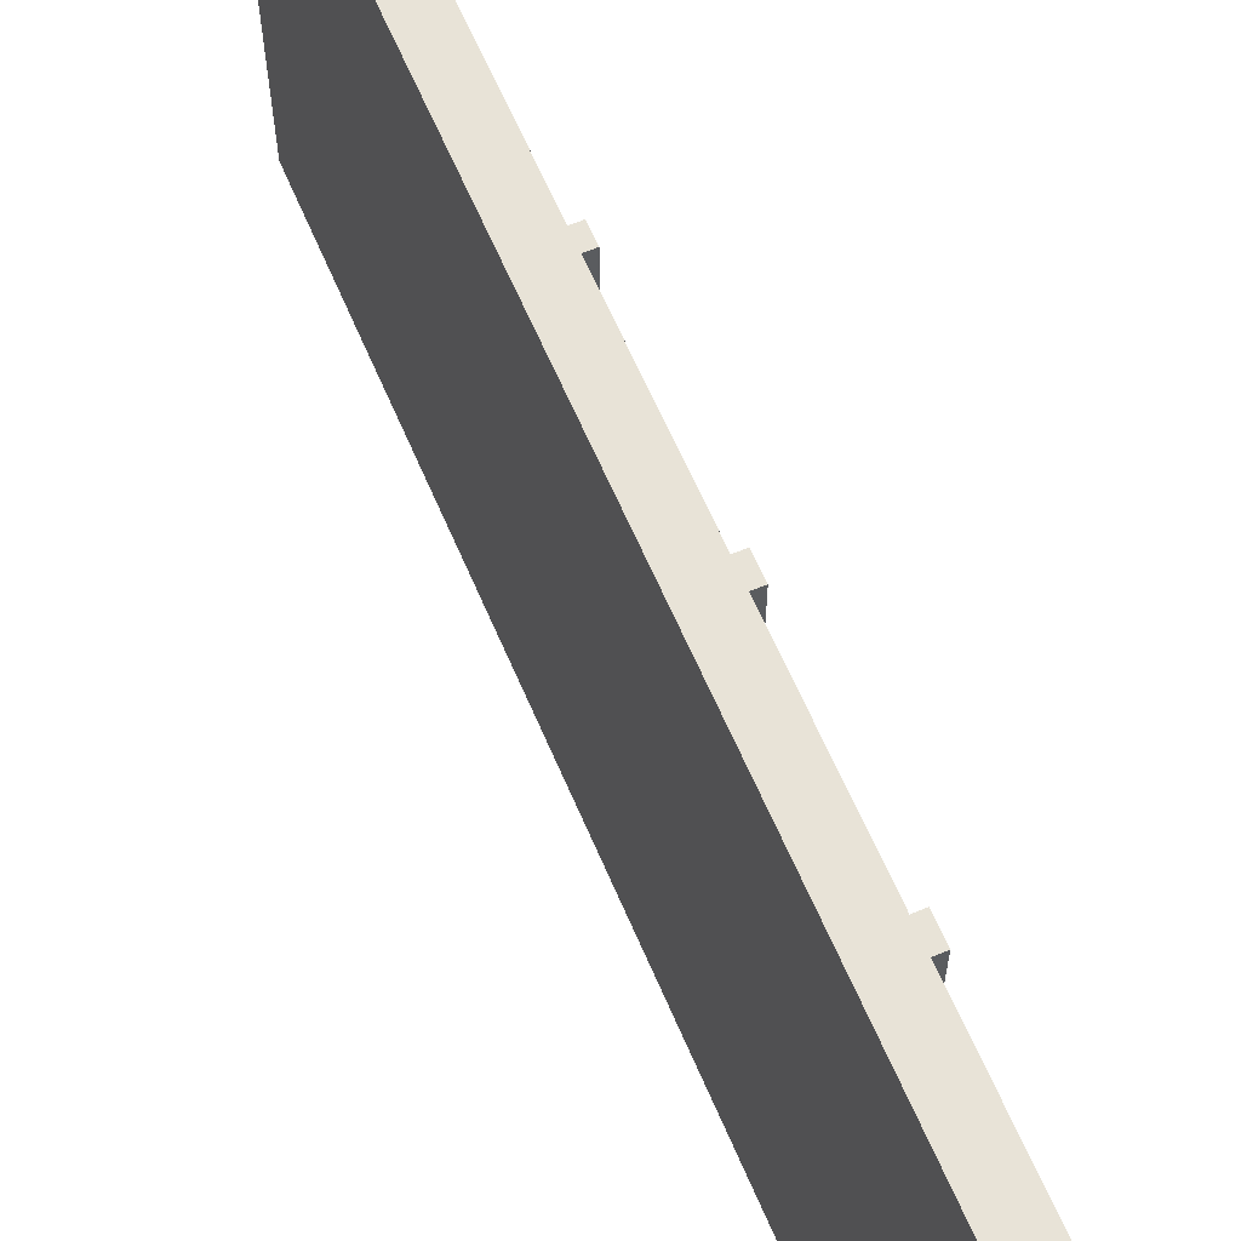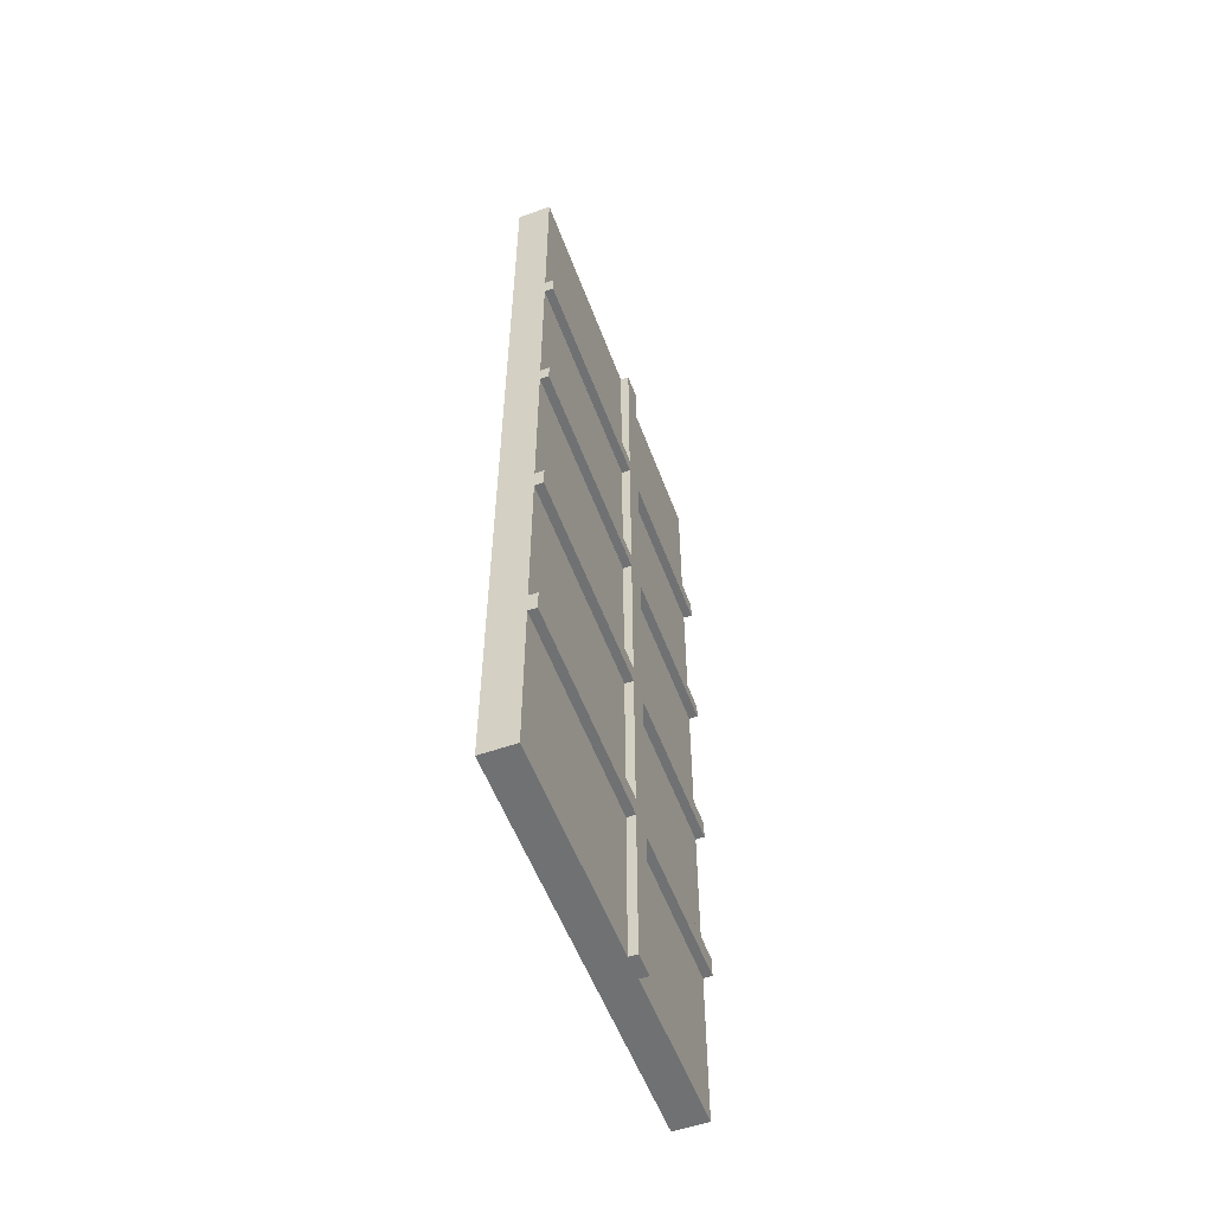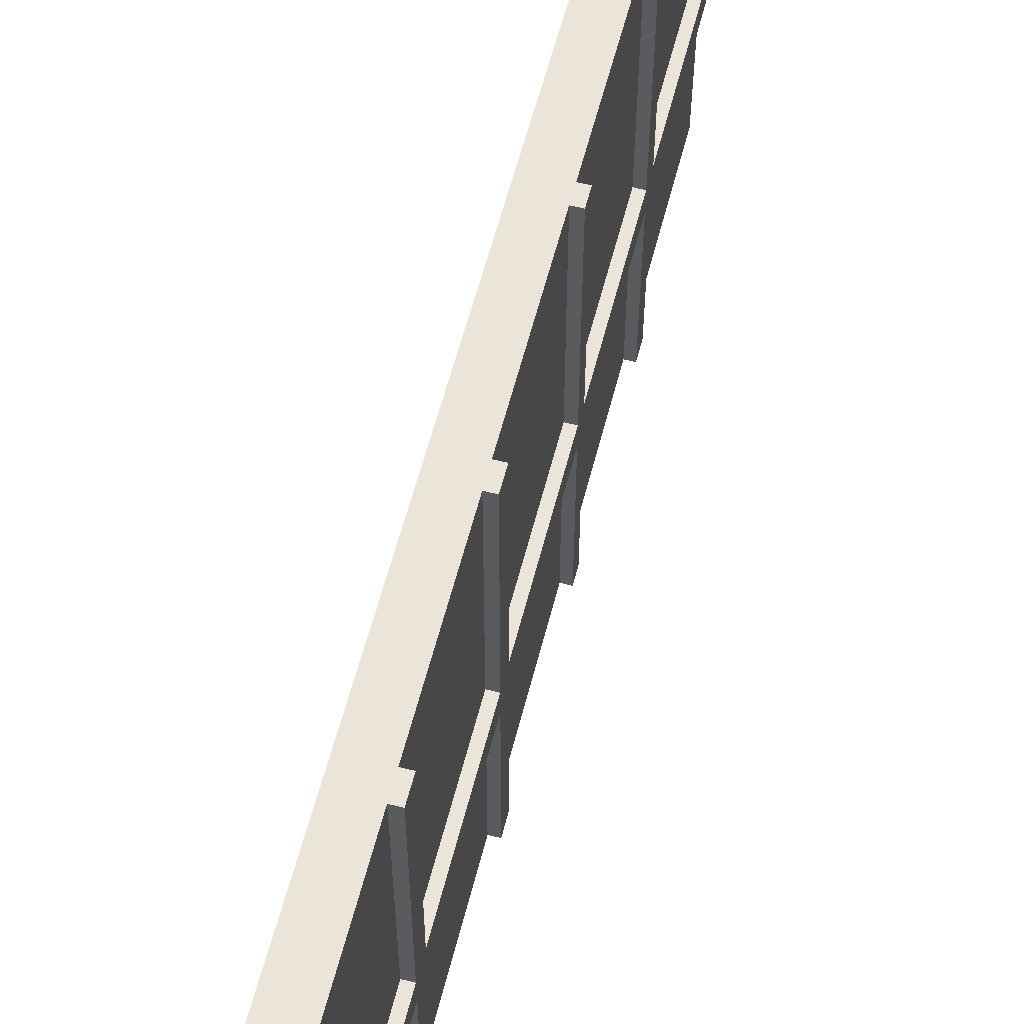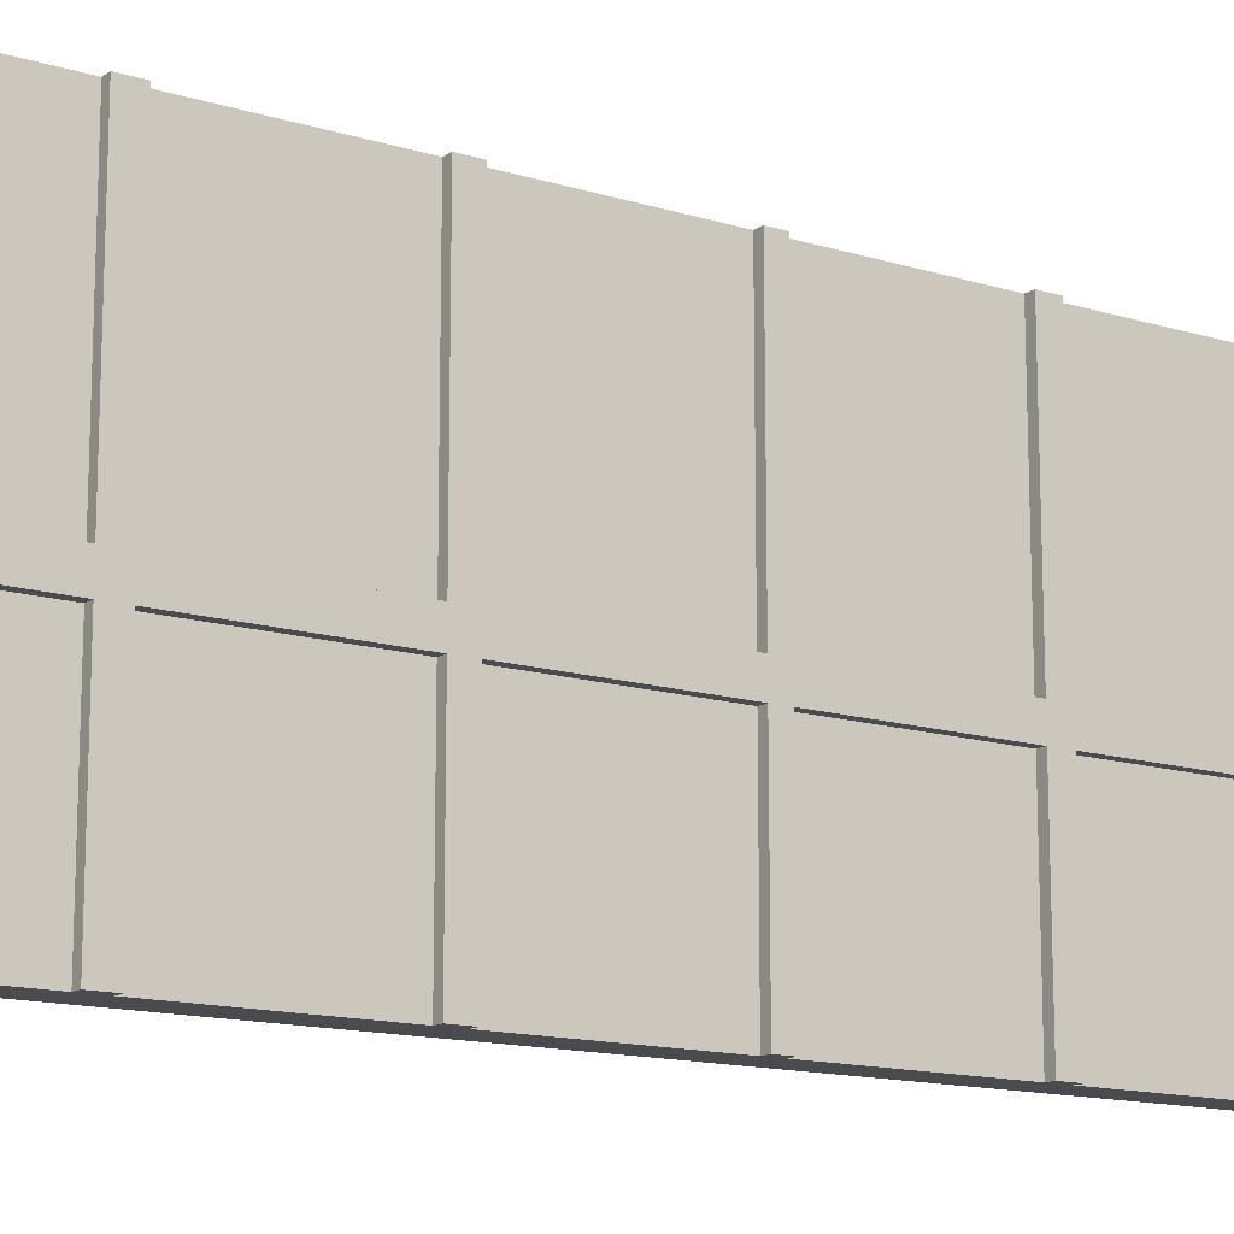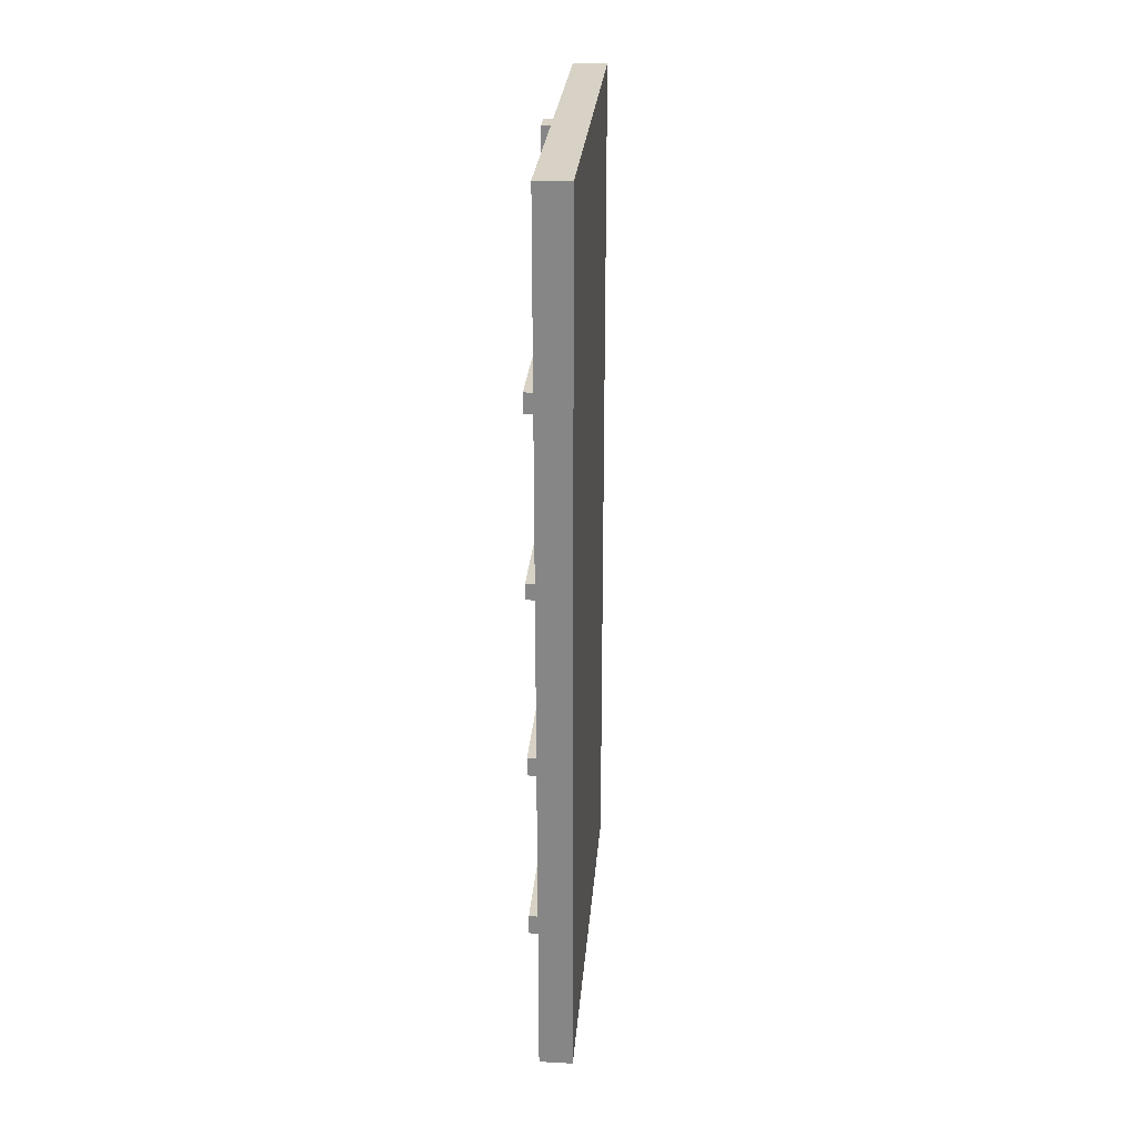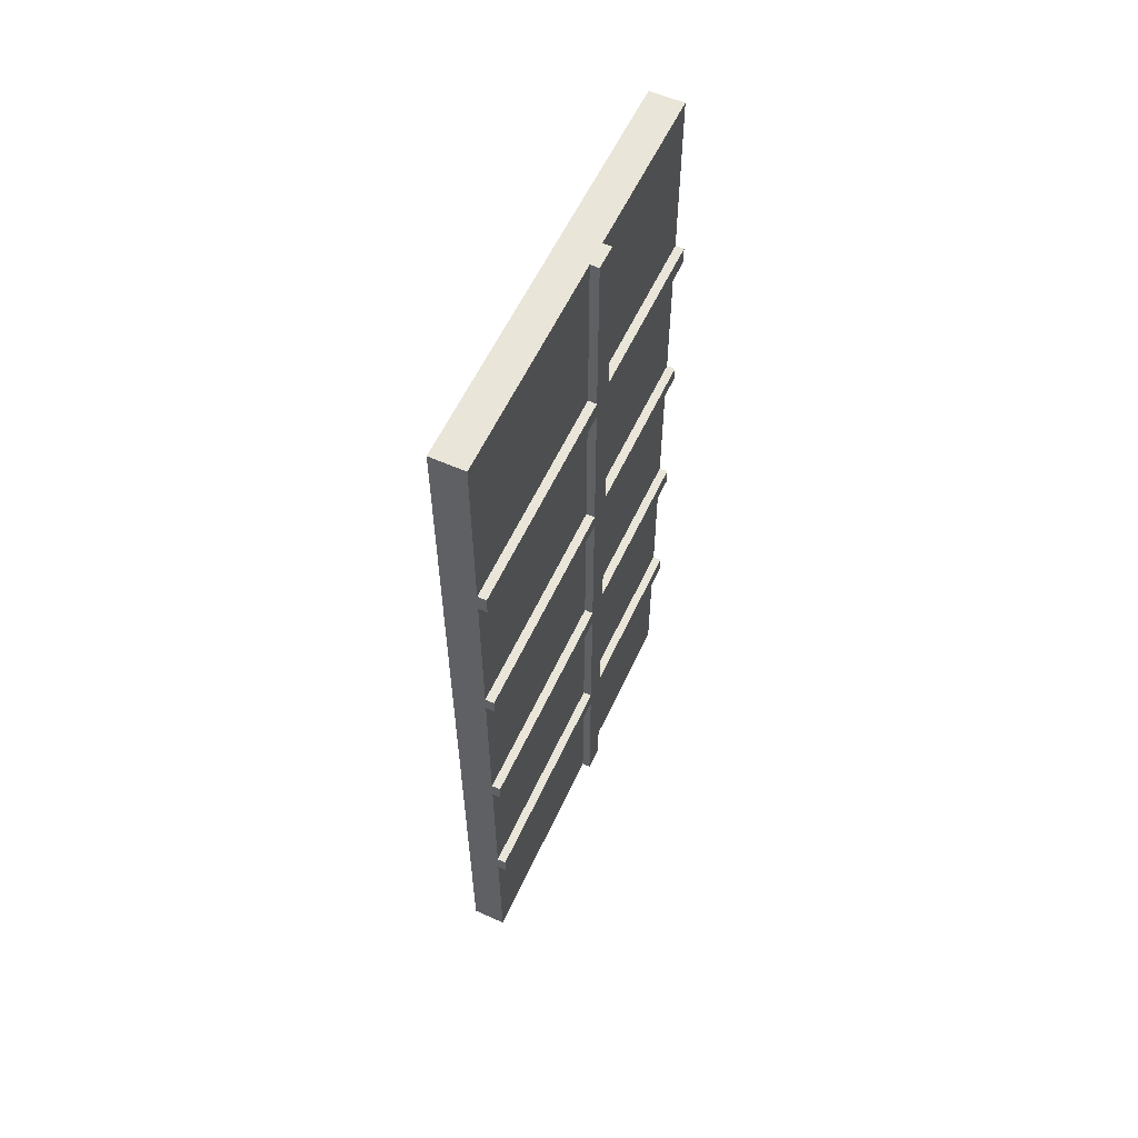
<metadata>
{"format":"obj","ext":"obj","renderer":"f3d","projection":"perspective","resolution":1024,"background":"white","views":[{"elev":62.1,"azim":157.1,"up":"+Y"},{"elev":-55.1,"azim":-159.7,"up":"+Z"},{"elev":59.6,"azim":-165.6,"up":"+Y"},{"elev":-13.8,"azim":-124.6,"up":"+Y"},{"elev":27.2,"azim":4.7,"up":"+Z"},{"elev":58.3,"azim":-155.3,"up":"+Z"}]}
</metadata>
<code>
g default
v -4.063 1.855 7.52
v -3.536 1.855 7.52
v -4.063 8.317 7.52
v -3.536 8.317 7.52
v -4.062 8.317 -6.518
v -3.536 8.317 -6.518
v -4.062 1.855 -6.518
v -3.536 1.855 -6.518
v -4.062 8.317 -3.71
v -4.062 1.855 -3.71
v -3.536 1.855 -3.71
v -3.536 8.317 -3.71
v -4.063 8.317 -0.9026
v -4.063 1.855 -0.9026
v -3.536 1.855 -0.9026
v -3.536 8.317 -0.9026
v -4.063 8.317 1.905
v -4.063 1.855 1.905
v -3.536 1.855 1.905
v -3.536 8.317 1.905
v -4.063 8.317 4.712
v -4.063 1.855 4.712
v -3.536 1.855 4.712
v -3.536 8.317 4.712
v -4.062 8.317 -4.027
v -4.062 1.855 -4.027
v -3.536 1.855 -4.027
v -3.536 8.317 -4.027
v -4.063 8.317 -1.204
v -4.063 1.855 -1.204
v -3.536 1.855 -1.204
v -3.536 8.317 -1.204
v -4.063 8.317 1.658
v -4.063 1.855 1.658
v -3.536 1.855 1.658
v -3.536 8.317 1.658
v -4.063 8.317 4.415
v -4.063 1.855 4.415
v -3.536 1.855 4.415
v -3.536 8.317 4.415
v -4.062 4.897 -4.027
v -4.062 4.897 -3.71
v -4.063 4.897 -1.204
v -4.063 4.897 -0.9026
v -4.063 4.897 1.658
v -4.063 4.897 1.905
v -4.063 4.897 4.415
v -4.063 4.897 4.712
v -4.063 4.897 7.52
v -3.536 4.897 7.52
v -3.536 4.897 4.712
v -3.536 4.897 4.415
v -3.536 4.897 1.905
v -3.536 4.897 1.658
v -3.536 4.897 -0.9026
v -3.536 4.897 -1.204
v -3.536 4.897 -3.71
v -3.536 4.897 -4.027
v -3.536 4.897 -6.518
v -4.062 4.897 -6.518
v -4.062 4.512 -4.027
v -4.062 4.512 -3.71
v -4.063 4.512 -1.204
v -4.063 4.512 -0.9026
v -4.063 4.512 1.658
v -4.063 4.512 1.905
v -4.063 4.512 4.415
v -4.063 4.512 4.712
v -4.063 4.512 7.52
v -3.536 4.512 7.52
v -3.536 4.512 4.712
v -3.536 4.512 4.415
v -3.536 4.512 1.905
v -3.536 4.512 1.658
v -3.536 4.512 -0.9026
v -3.536 4.512 -1.204
v -3.536 4.512 -3.71
v -3.536 4.512 -4.027
v -3.536 4.512 -6.518
v -4.062 4.512 -6.518
v -4.198 4.897 -4.027
v -4.198 4.897 -3.71
v -4.198 8.317 -3.71
v -4.198 8.317 -4.027
v -4.198 4.897 -1.204
v -4.198 4.897 -0.9026
v -4.198 8.317 -0.9026
v -4.198 8.317 -1.204
v -4.198 4.897 1.658
v -4.198 4.897 1.905
v -4.198 8.317 1.905
v -4.198 8.317 1.658
v -4.198 4.897 4.415
v -4.198 4.897 4.712
v -4.198 8.317 4.712
v -4.198 8.317 4.415
v -4.198 4.512 -4.027
v -4.198 4.512 -3.71
v -4.198 4.512 -1.204
v -4.198 4.512 -0.9026
v -4.198 4.512 1.658
v -4.198 4.512 1.905
v -4.198 4.512 4.415
v -4.198 4.512 4.712
v -4.198 4.512 7.52
v -4.198 4.897 7.52
v -4.198 4.512 -6.518
v -4.198 4.897 -6.518
v -4.198 1.855 -4.027
v -4.198 1.855 -3.71
v -4.198 1.855 -1.204
v -4.198 1.855 -0.9026
v -4.198 1.855 1.658
v -4.198 1.855 1.905
v -4.198 1.855 4.415
v -4.198 1.855 4.712
g sideWallLP:default1
f 49 50 4 3
f 3 4 24 21
f 5 6 59 60
f 22 23 2 1
f 50 51 24 4
f 48 49 3 21
f 81 82 83 84
f 26 27 11 10
f 12 57 58 28
f 9 12 28 25
f 85 86 87 88
f 30 31 15 14
f 16 55 56 32
f 13 16 32 29
f 89 90 91 92
f 34 35 19 18
f 20 53 54 36
f 17 20 36 33
f 93 94 95 96
f 38 39 23 22
f 24 51 52 40
f 21 24 40 37
f 60 41 25 5
f 7 8 27 26
f 28 58 59 6
f 25 28 6 5
f 42 43 29 9
f 10 11 31 30
f 32 56 57 12
f 29 32 12 9
f 44 45 33 13
f 14 15 35 34
f 36 54 55 16
f 33 36 16 13
f 46 47 37 17
f 18 19 39 38
f 40 52 53 20
f 37 40 20 17
f 97 98 82 81
f 98 99 85 82
f 99 100 86 85
f 100 101 89 86
f 101 102 90 89
f 102 103 93 90
f 103 104 94 93
f 104 105 106 94
f 69 70 50 49
f 70 71 51 50
f 52 51 71 72
f 53 52 72 73
f 54 53 73 74
f 55 54 74 75
f 56 55 75 76
f 57 56 76 77
f 58 57 77 78
f 59 58 78 79
f 60 59 79 80
f 107 97 81 108
f 109 110 98 97
f 10 30 63 62
f 111 112 100 99
f 14 34 65 64
f 113 114 102 101
f 18 38 67 66
f 115 116 104 103
f 22 1 69 68
f 1 2 70 69
f 2 23 71 70
f 72 71 23 39
f 73 72 39 19
f 74 73 19 35
f 75 74 35 15
f 76 75 15 31
f 77 76 31 11
f 78 77 11 27
f 79 78 27 8
f 80 79 8 7
f 7 26 61 80
f 42 9 83 82
f 9 25 84 83
f 25 41 81 84
f 44 13 87 86
f 13 29 88 87
f 29 43 85 88
f 46 17 91 90
f 17 33 92 91
f 33 45 89 92
f 48 21 95 94
f 21 37 96 95
f 37 47 93 96
f 62 63 99 98
f 43 42 82 85
f 64 65 101 100
f 45 44 86 89
f 66 67 103 102
f 47 46 90 93
f 68 69 105 104
f 69 49 106 105
f 49 48 94 106
f 80 61 97 107
f 41 60 108 81
f 60 80 107 108
f 26 10 110 109
f 10 62 98 110
f 61 26 109 97
f 30 14 112 111
f 14 64 100 112
f 63 30 111 99
f 34 18 114 113
f 18 66 102 114
f 65 34 113 101
f 38 22 116 115
f 22 68 104 116
f 67 38 115 103

</code>
